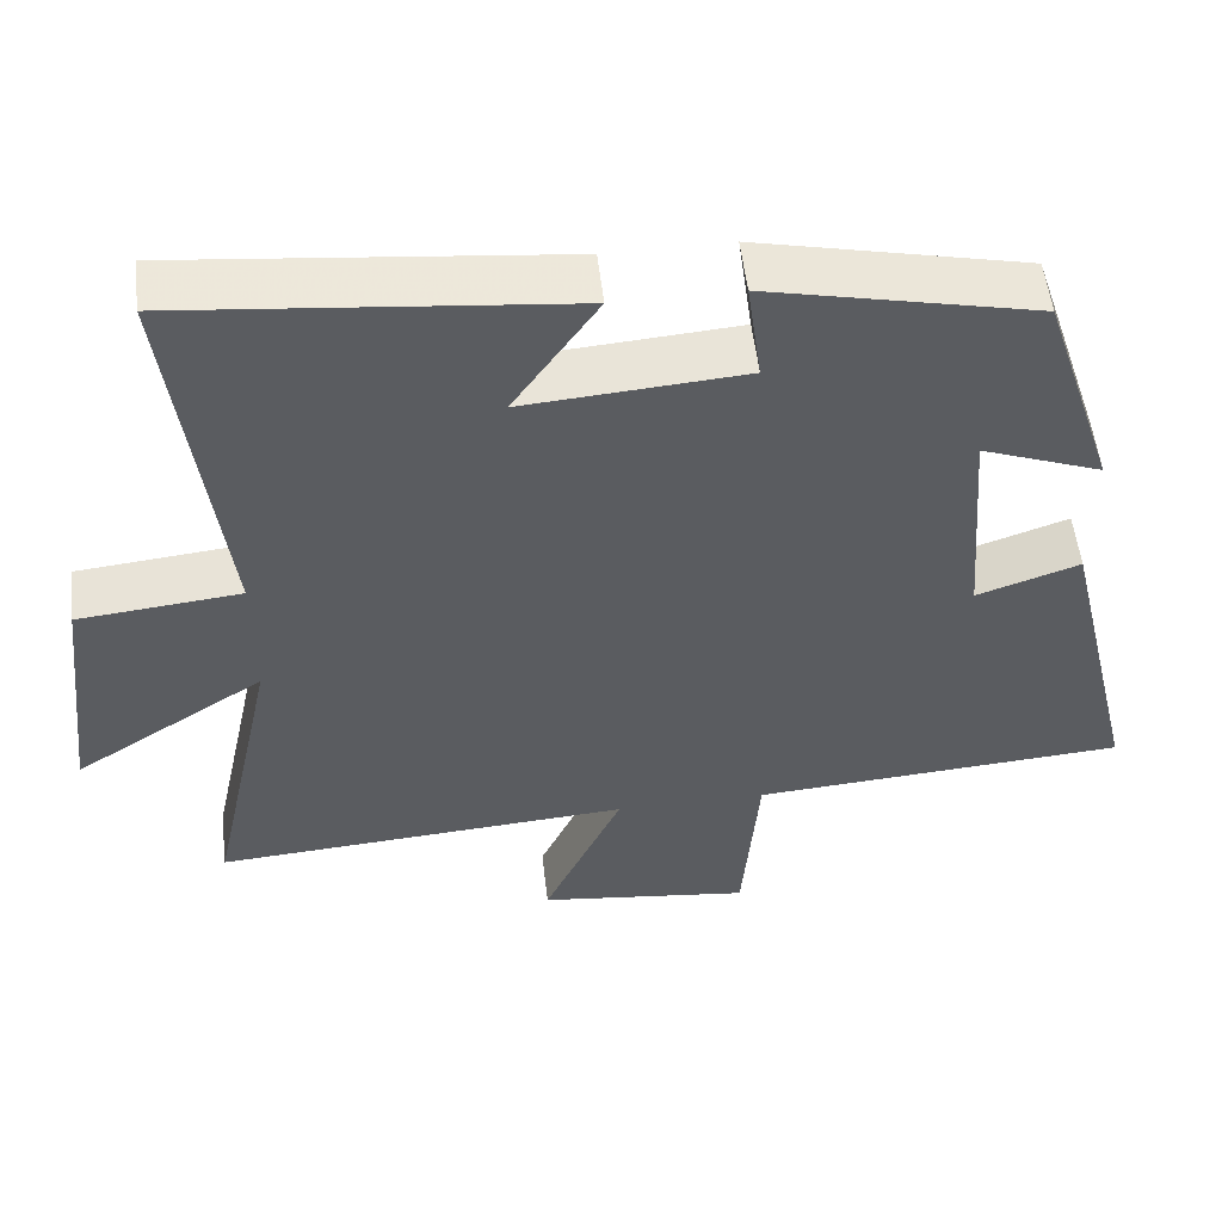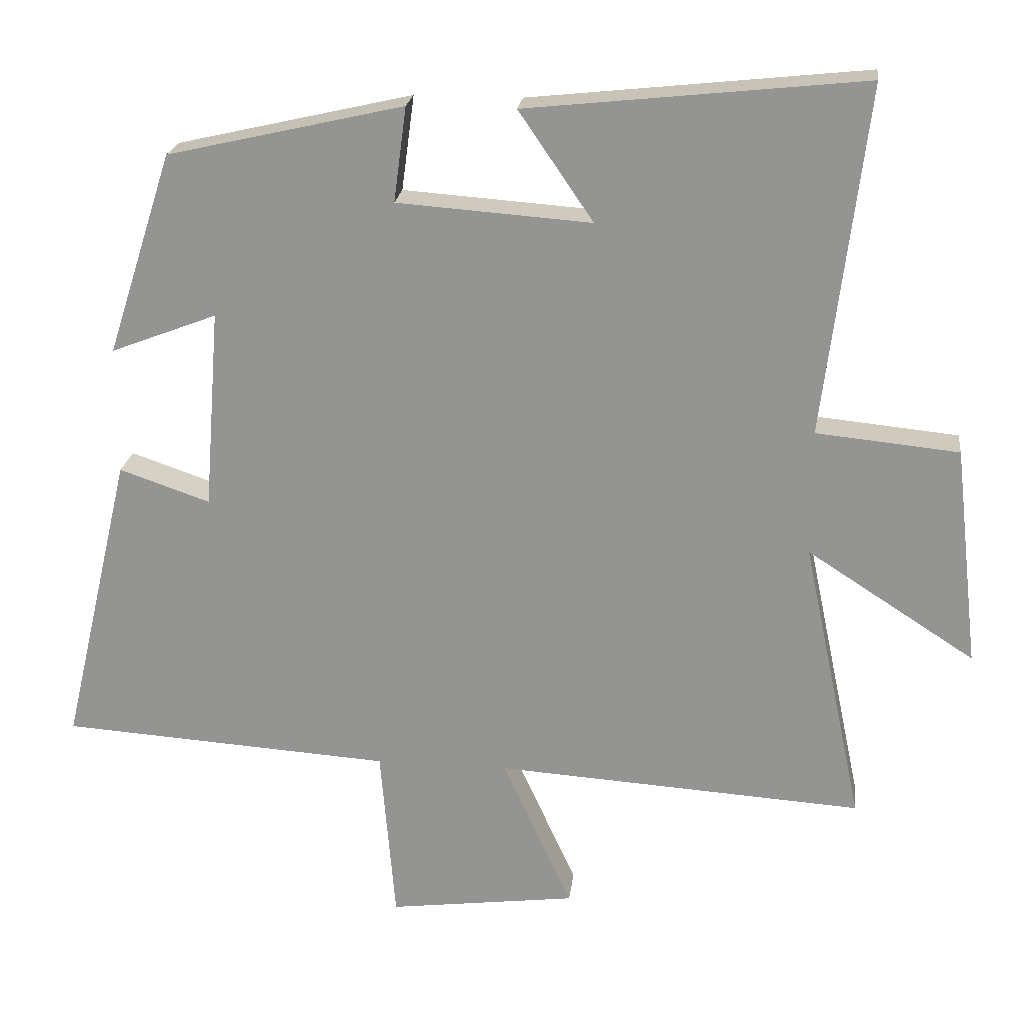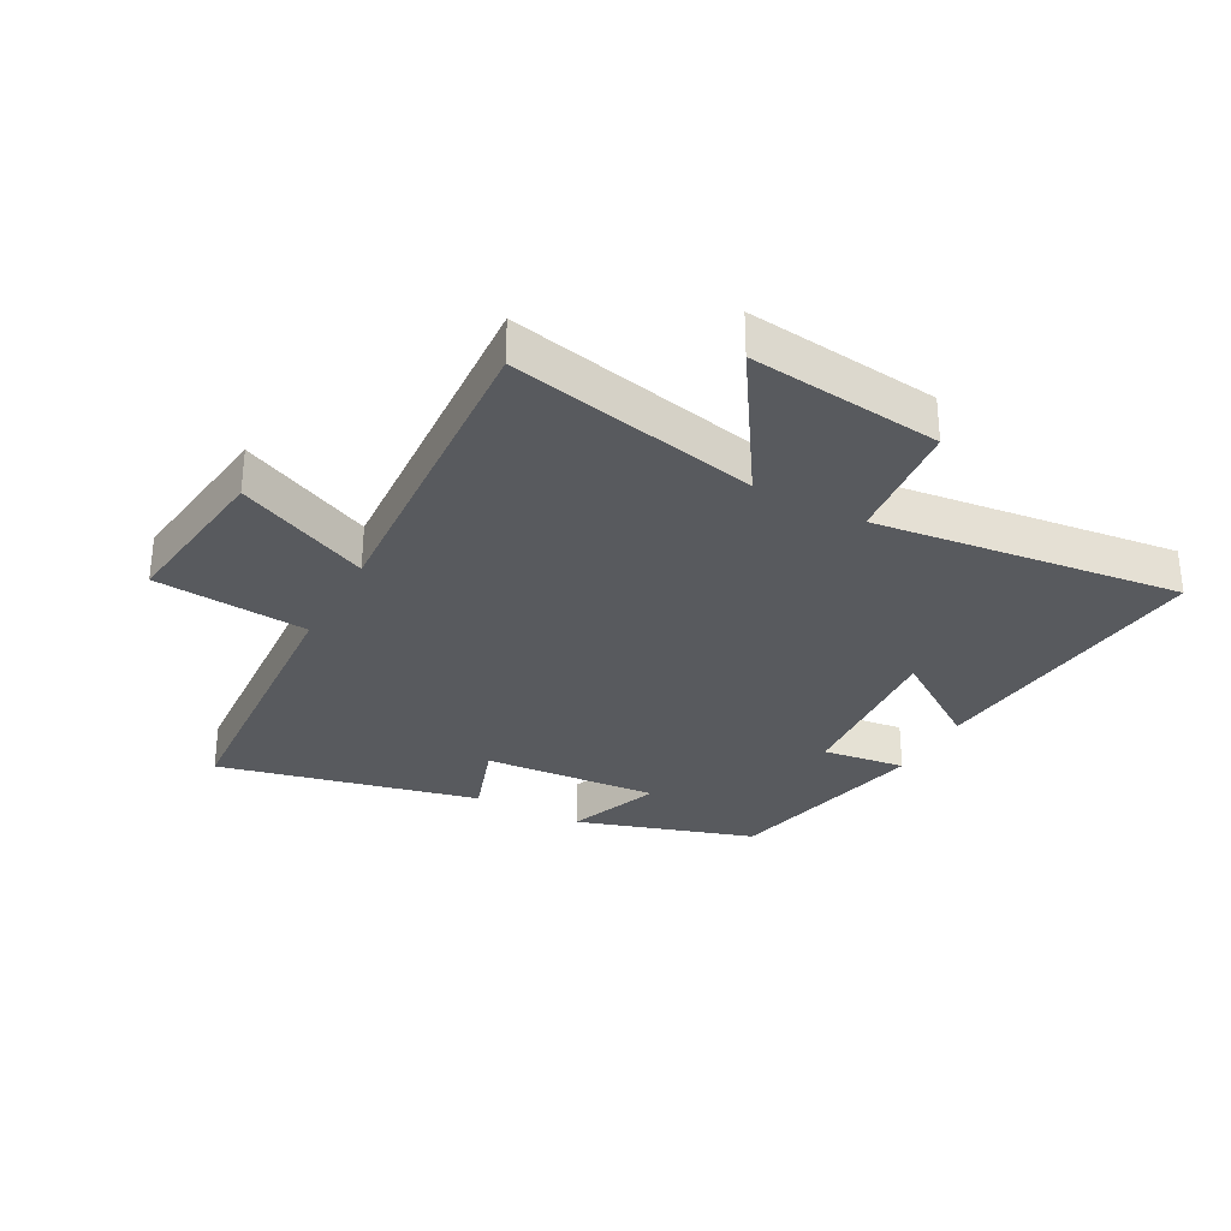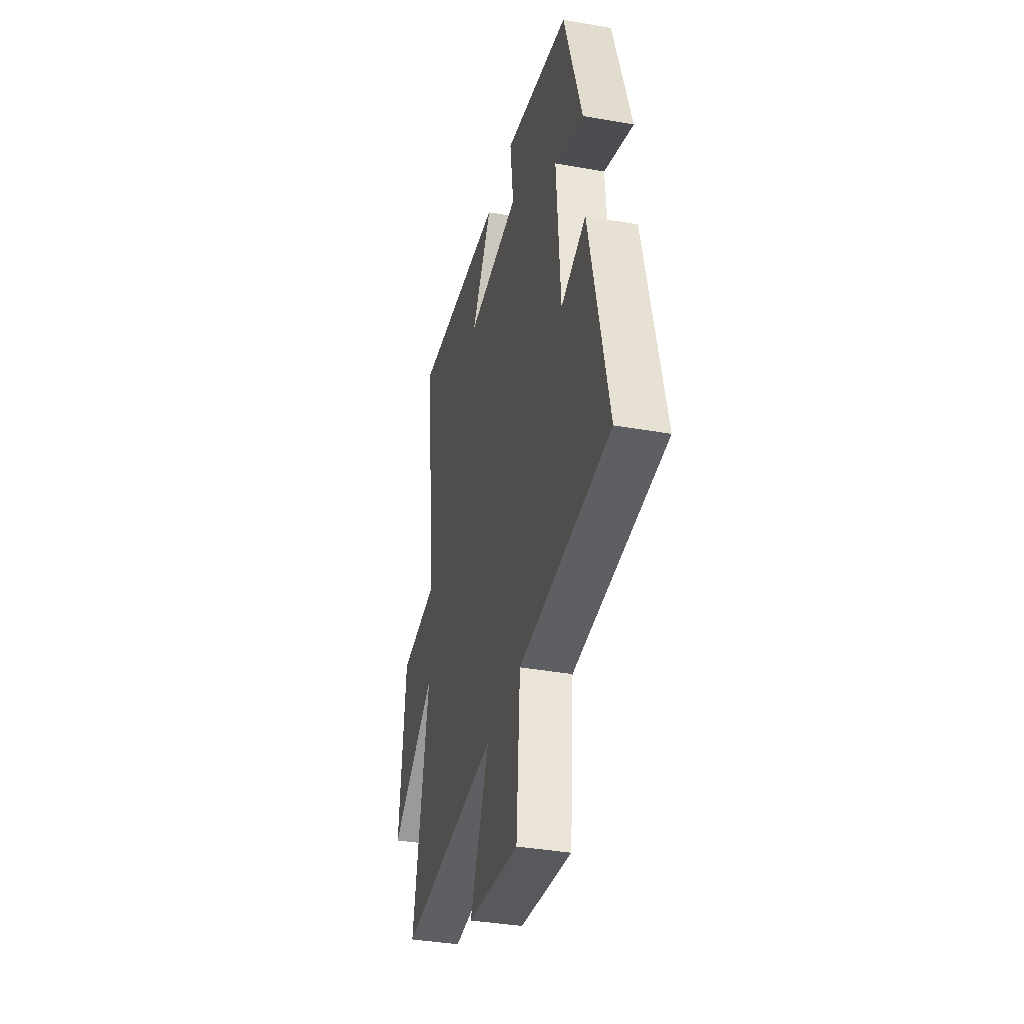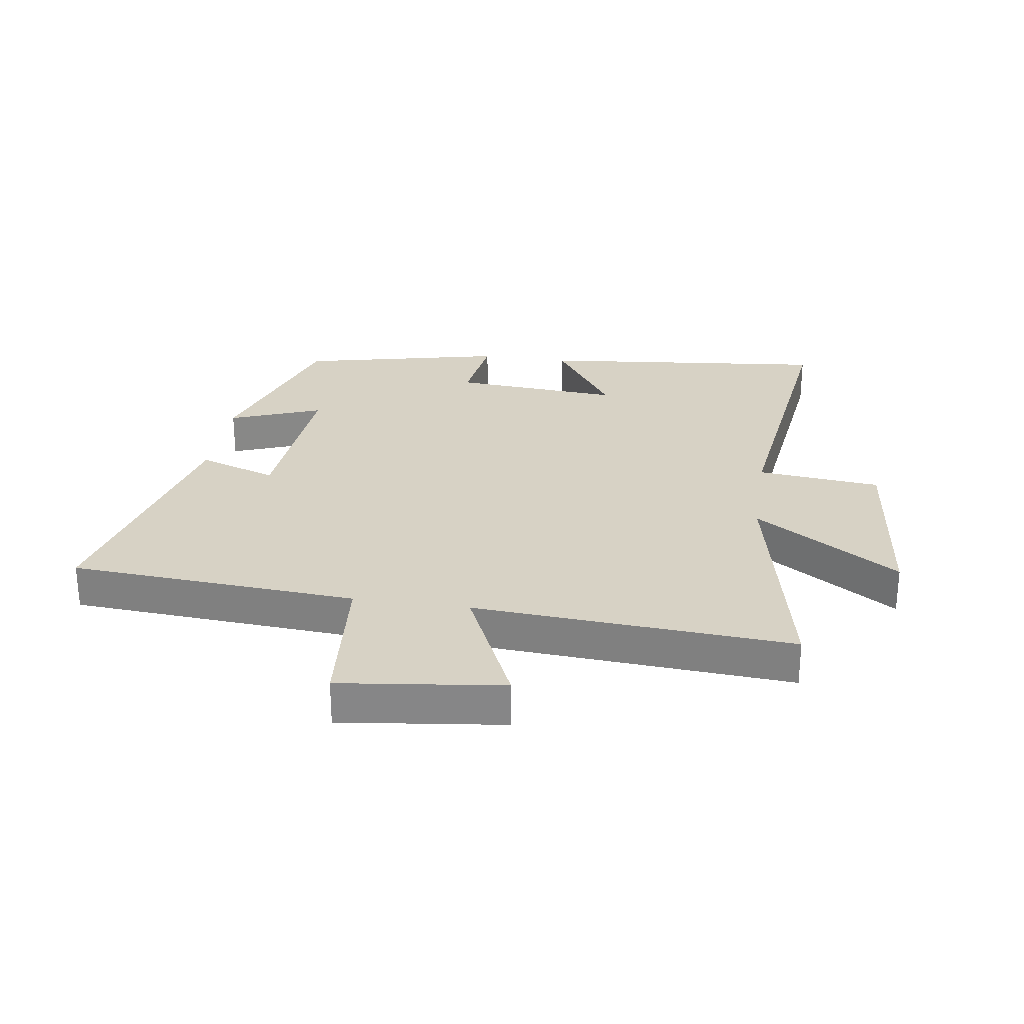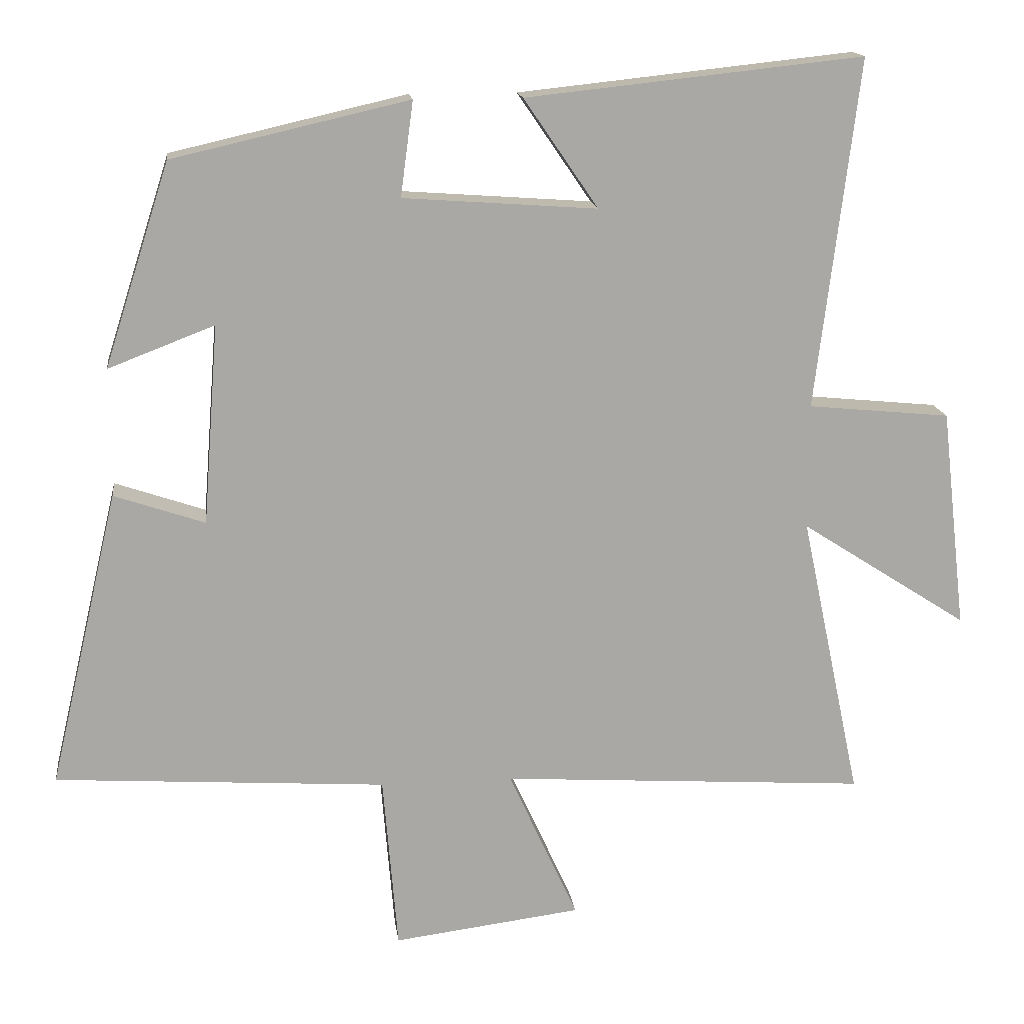
<metadata>
{"format":"obj","ext":"obj","renderer":"f3d","projection":"perspective","resolution":1024,"background":"white","views":[{"elev":54.2,"azim":-6.7,"up":"+Z"},{"elev":21.8,"azim":-173.2,"up":"+Z"},{"elev":-31.0,"azim":-118.5,"up":"+Y"},{"elev":-36.8,"azim":77.0,"up":"+Z"},{"elev":27.6,"azim":-171.4,"up":"+Y"},{"elev":15.5,"azim":172.8,"up":"+Z"}]}
</metadata>
<code>
v -0.586 0.07 -0.534
v -0.5 0.07 -0.127
v -0.739 0.07 -0.281
v -0.703 0.07 0.033
v -0.5 0.07 0.053
v -0.561 0.07 0.551
v -0.081 0.07 0.5
v -0.187 0.07 0.345
v 0.089 0.07 0.365
v 0.071 0.07 0.5
v 0.407 0.07 0.423
v 0.5 0.07 0.135
v 0.349 0.07 0.193
v 0.371 0.07 -0.091
v 0.5 0.07 -0.047
v 0.599 0.07 -0.469
v 0.127 0.07 -0.5
v 0.106 0.07 -0.751
v -0.162 0.07 -0.717
v -0.063 0.07 -0.5
v -0.586 0 -0.534
v -0.5 0 -0.127
v -0.739 0 -0.281
v -0.703 0 0.033
v -0.5 0 0.053
v -0.561 0 0.551
v -0.081 0 0.5
v -0.187 0 0.345
v 0.089 0 0.365
v 0.071 0 0.5
v 0.407 0 0.423
v 0.5 0 0.135
v 0.349 0 0.193
v 0.371 0 -0.091
v 0.5 0 -0.047
v 0.599 0 -0.469
v 0.127 0 -0.5
v 0.106 0 -0.751
v -0.162 0 -0.717
v -0.063 0 -0.5
f 17 18 19 20
f 15 16 17 20
f 14 15 20 1
f 13 14 1 2
f 10 11 12 13
f 9 10 13
f 8 9 13 2
f 5 6 7 8
f 5 8 2 3
f 3 4 5
f 40 39 38 37
f 40 37 36 35
f 21 40 35 34
f 22 21 34 33
f 33 32 31 30
f 33 30 29
f 22 33 29 28
f 28 27 26 25
f 23 22 28 25
f 25 24 23
f 1 21 22 2
f 2 22 23 3
f 3 23 24 4
f 4 24 25 5
f 5 25 26 6
f 6 26 27 7
f 7 27 28 8
f 8 28 29 9
f 9 29 30 10
f 10 30 31 11
f 11 31 32 12
f 12 32 33 13
f 13 33 34 14
f 14 34 35 15
f 15 35 36 16
f 16 36 37 17
f 17 37 38 18
f 18 38 39 19
f 19 39 40 20
f 20 40 21 1

</code>
